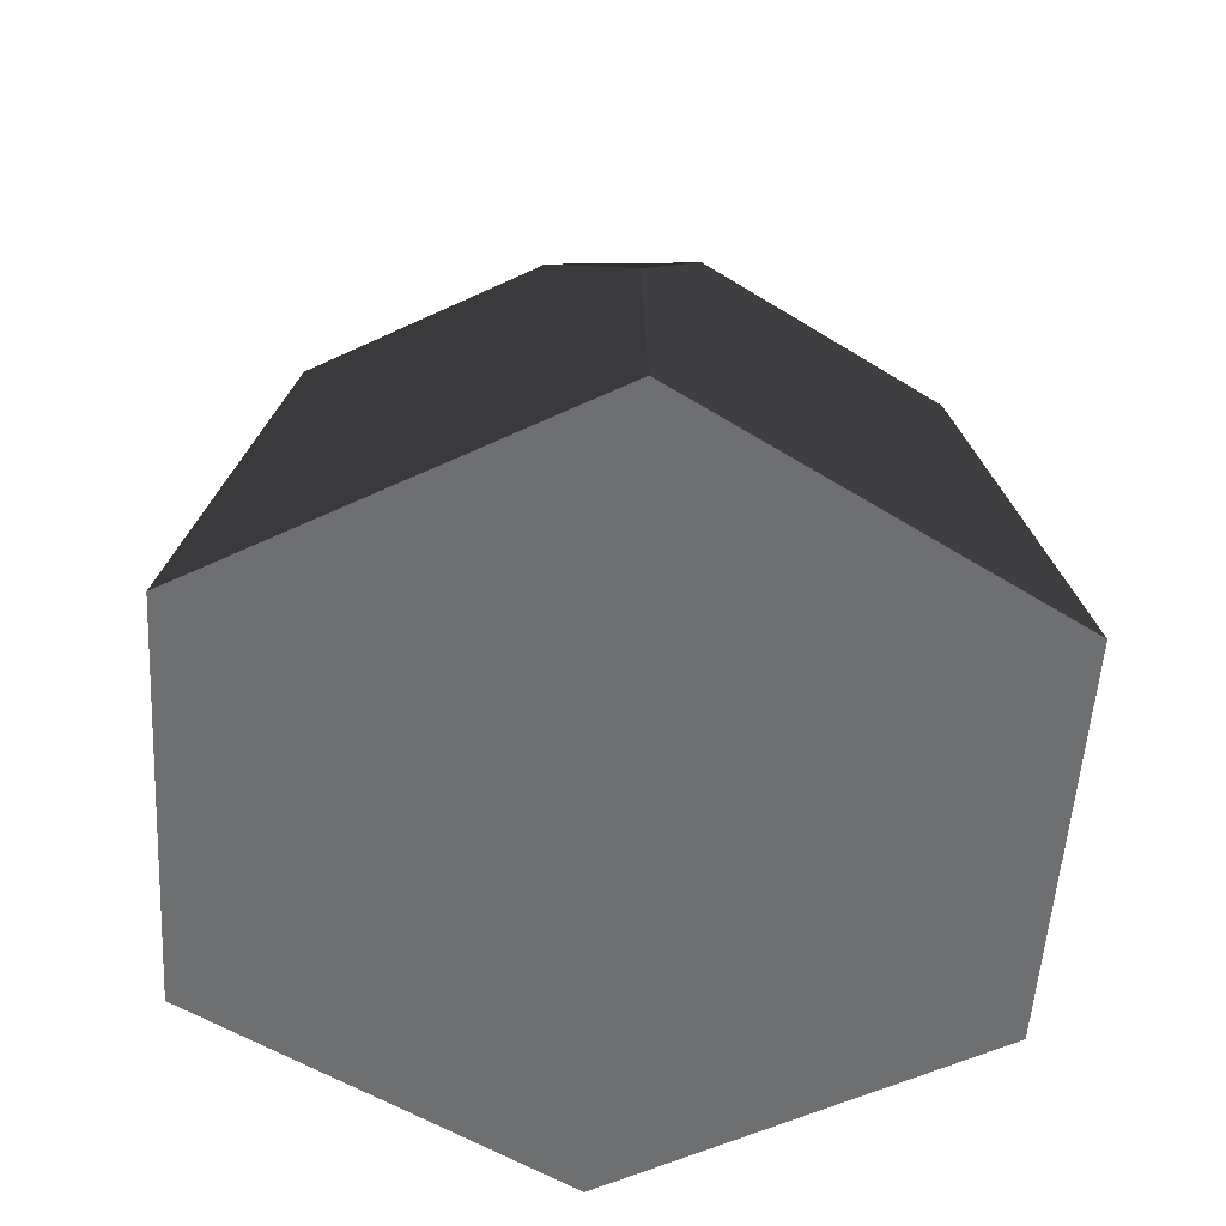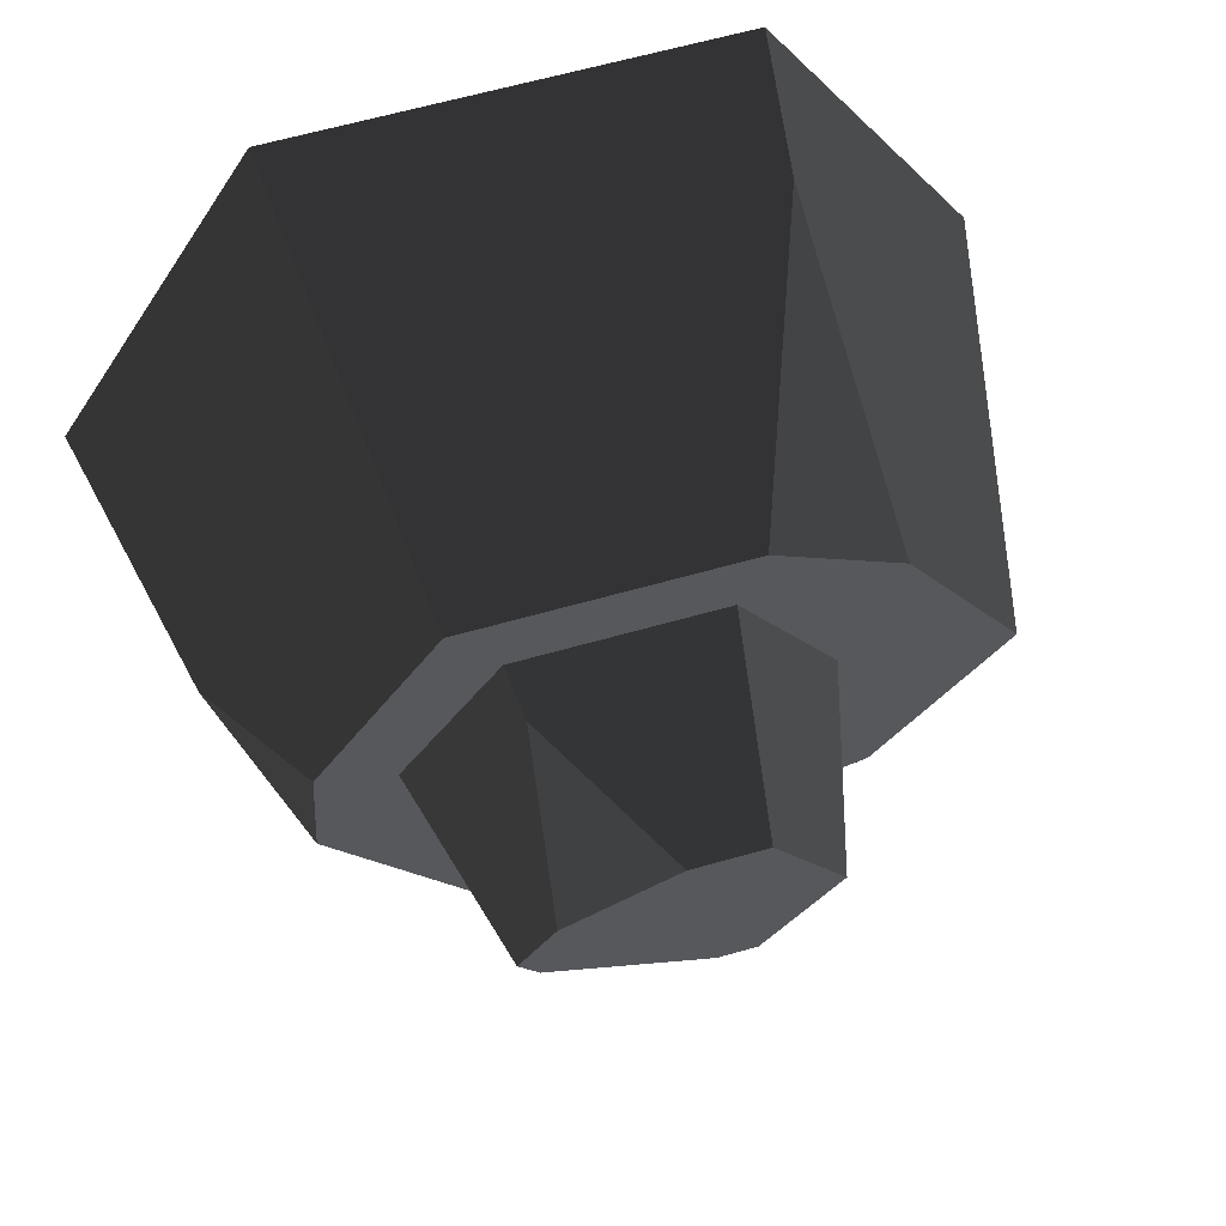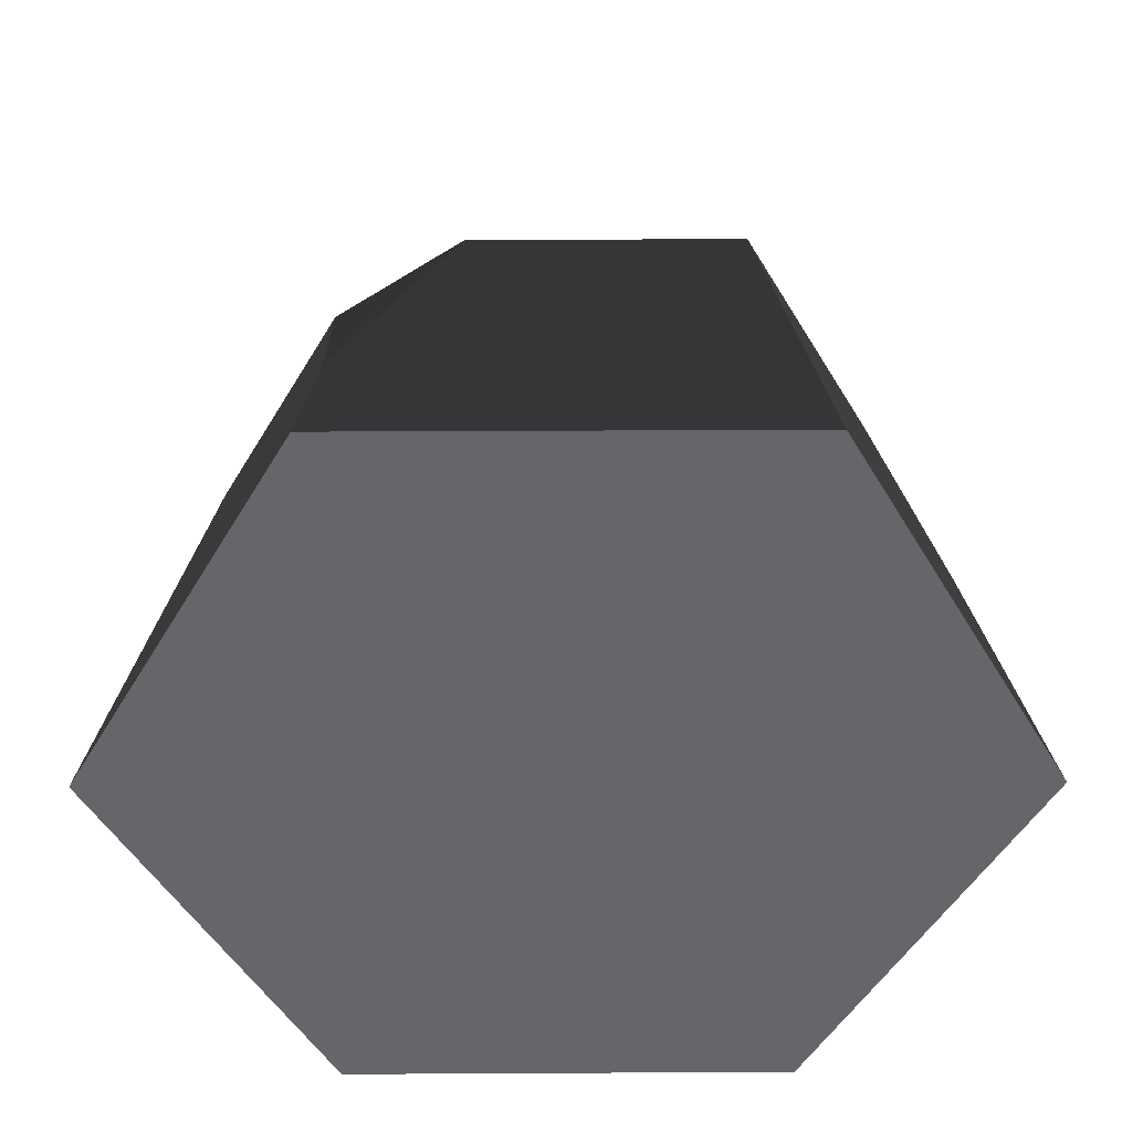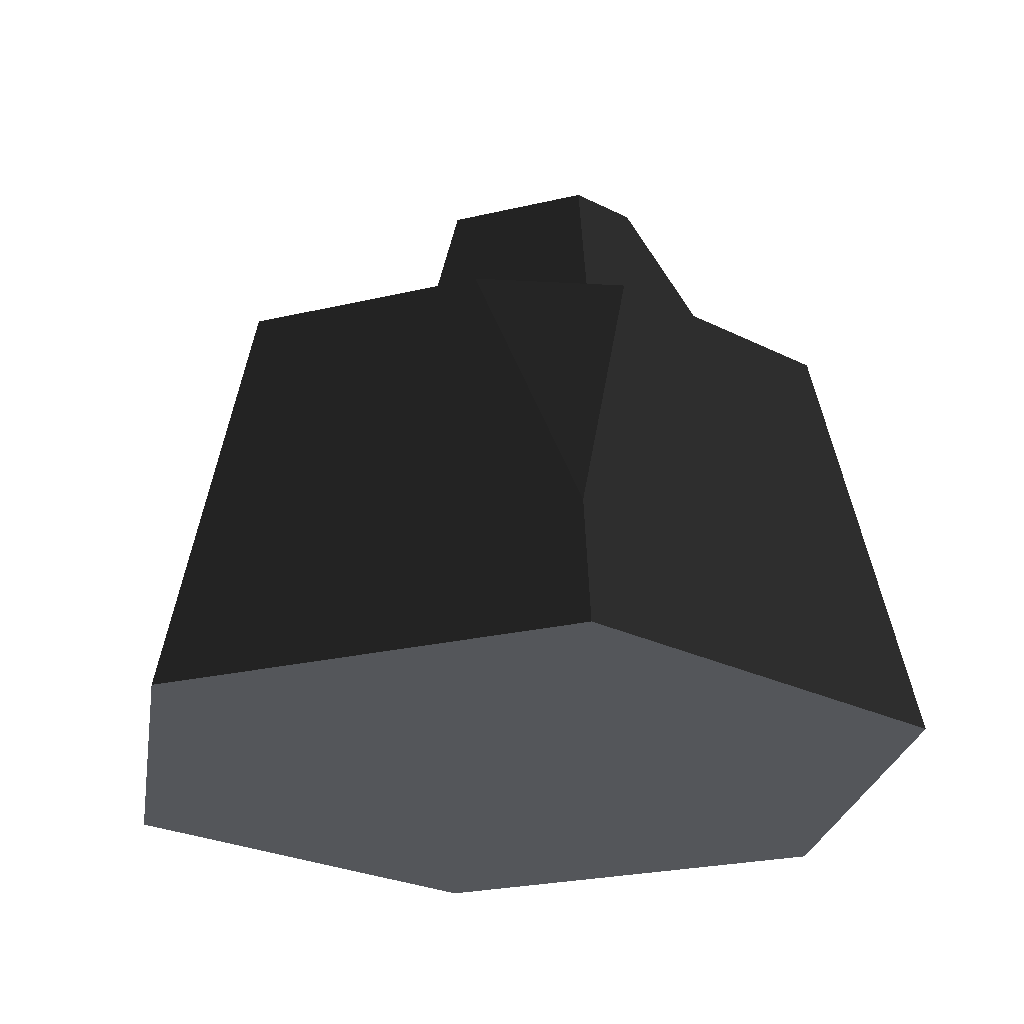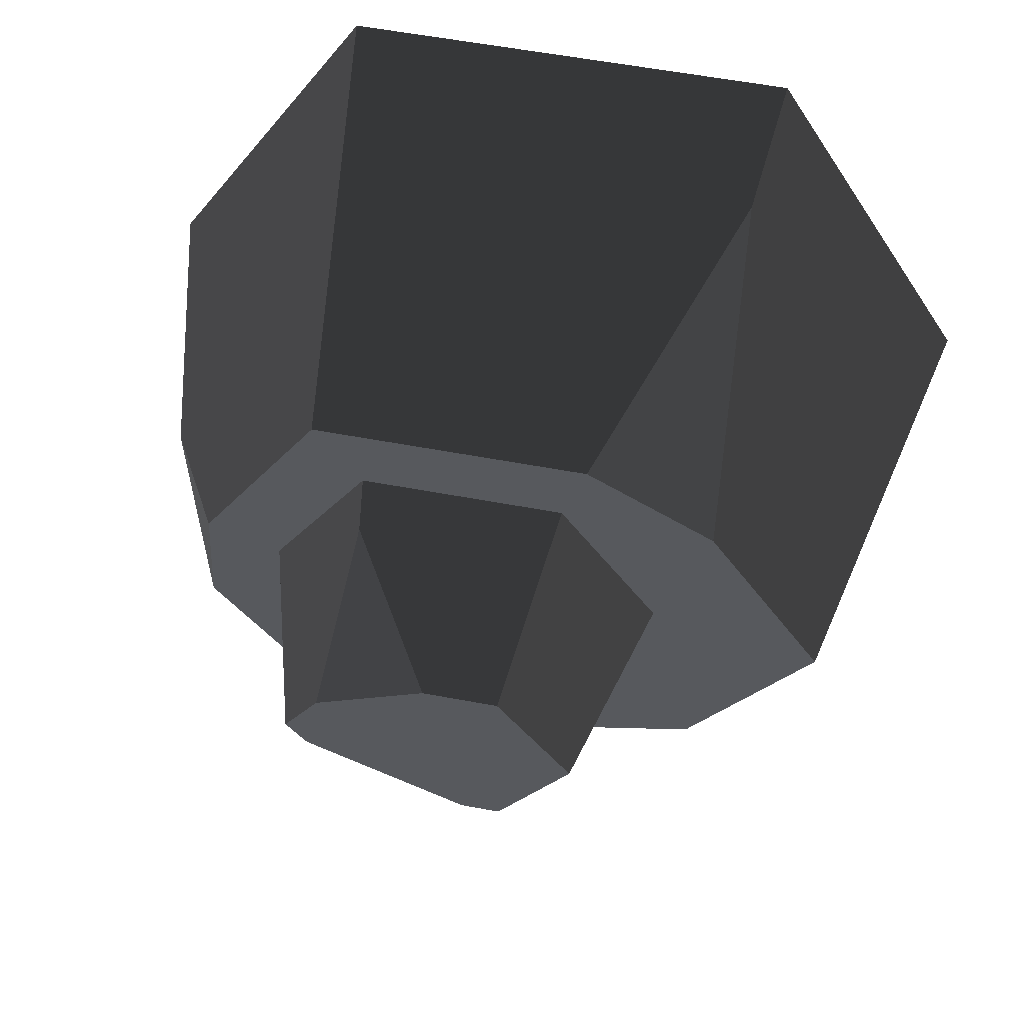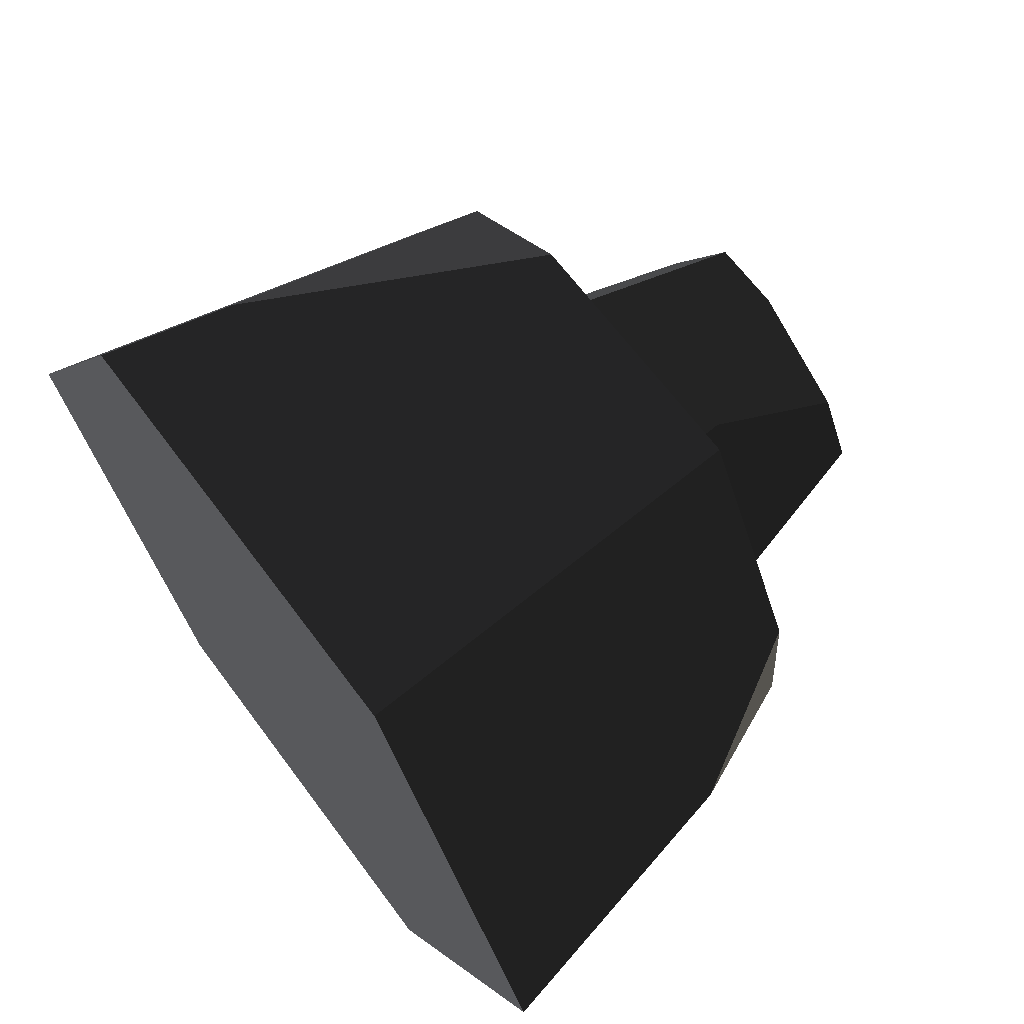
<metadata>
{"format":"obj","ext":"obj","renderer":"f3d","projection":"perspective","resolution":1024,"background":"white","views":[{"elev":-54.6,"azim":86.5,"up":"+Y"},{"elev":64.9,"azim":164.2,"up":"+Z"},{"elev":38.1,"azim":-0.4,"up":"+Z"},{"elev":-25.3,"azim":-39.2,"up":"+Y"},{"elev":59.4,"azim":-169.2,"up":"+Z"},{"elev":66.1,"azim":53.4,"up":"+Z"}]}
</metadata>
<code>
g rock_small5
v 0.902 0 1.562
v -0.902 0 1.562
v 0.7036 1.768 1.219
v -0.8404 0.5491 1.456
v -0.3876 1.768 1.219
v 1.804 0 0
v 1.219 1.768 0.3258
v 1.54 1.176 0
v -0.2944 1.768 -0.5111
v 0.5168 1.768 -0.5111
v -0.1849 2.562 -0.3215
v 0.4293 2.402 -0.3596
v -0.02625 2.562 -0.3215
v -1.804 0 0
v -0.9056 1.768 0.8686
v -1.407 1.768 0
v 0.5168 1.768 0.8939
v 0.4895 1.966 0.8467
v 0.9224 1.768 0.1914
v 0.5553 2.562 0.4478
v 0.7033 2.562 0.1914
v 0.902 0 -1.562
v 1.261 1.768 -0.2522
v 0.7036 1.768 -1.219
v -0.902 0 -1.562
v -0.7398 1.445 -1.281
v 0.1315 1.768 -1.219
v -0.2944 1.768 0.8939
v -0.1849 2.562 0.7042
v 0.1112 2.562 0.7042
v -0.9056 1.768 -0.8686
v -0.481 2.562 0.1914
v -0.7 1.768 0.1914
v 0.624 2.562 0.05396
f 2 1 3
f 3 4 2
f 3 5 4
f 3 1 6
f 6 7 3
f 6 8 7
f 10 9 11
f 11 12 10
f 11 13 12
f 14 2 4
f 4 15 14
f 15 16 14
f 18 17 19
f 19 20 18
f 19 21 20
f 8 6 22
f 22 23 8
f 22 24 23
f 22 25 26
f 26 24 22
f 26 27 24
f 28 17 18
f 18 29 28
f 18 30 29
f 2 14 25
f 25 22 2
f 22 1 2
f 22 6 1
f 14 16 31
f 31 25 14
f 31 26 25
f 33 32 11
f 11 9 33
f 33 28 29
f 29 32 33
f 26 31 27
f 4 5 15
f 18 20 30
f 21 19 10
f 10 34 21
f 10 12 34
f 12 13 34
f 7 8 23
f 11 32 29
f 29 30 11
f 30 13 11
f 30 34 13
f 30 20 34
f 20 21 34
f 31 16 15
f 15 33 31
f 15 5 33
f 5 28 33
f 5 3 28
f 3 17 28
f 3 19 17
f 3 7 19
f 31 33 9
f 9 27 31
f 9 10 27
f 10 24 27
f 10 19 24
f 19 23 24
f 19 7 23

</code>
